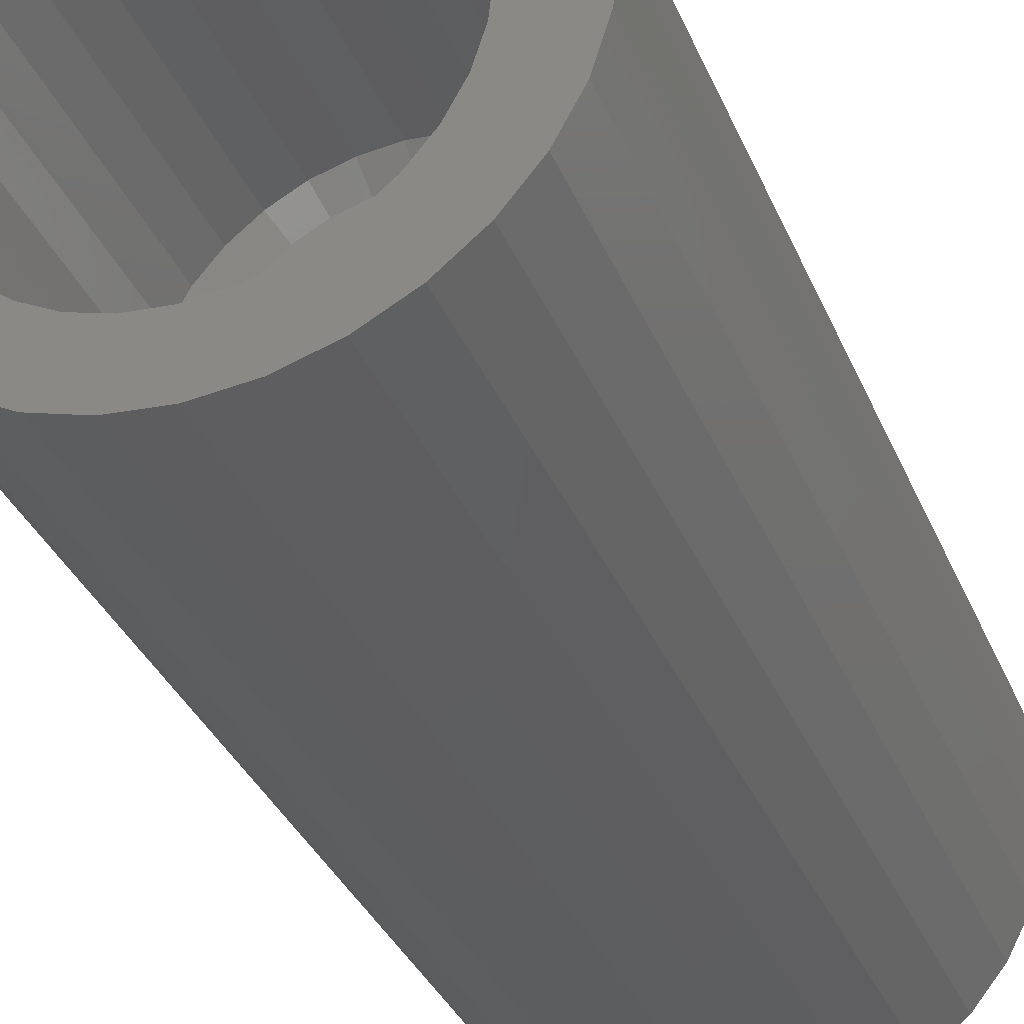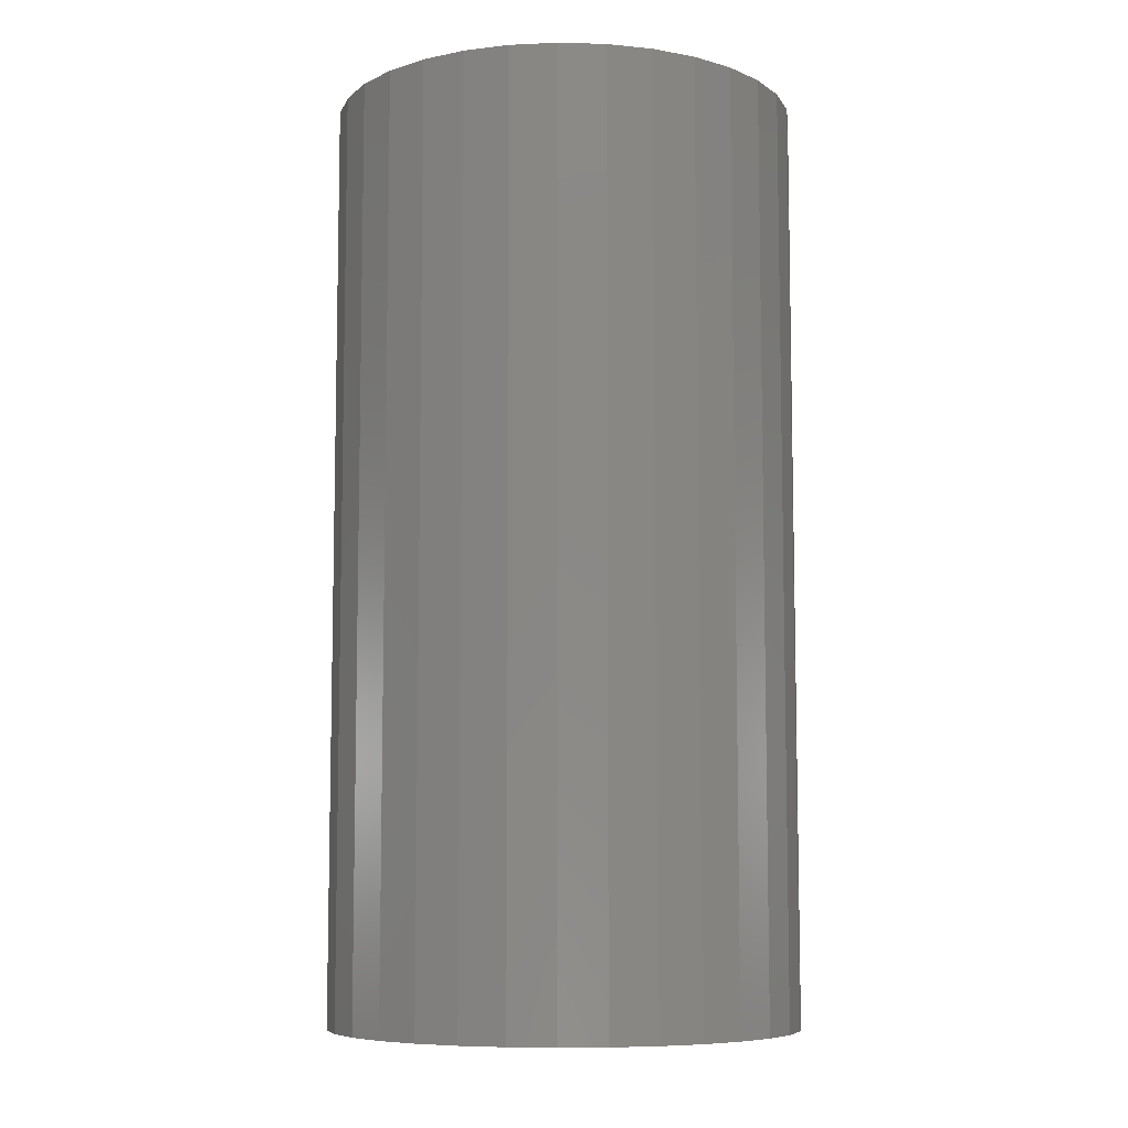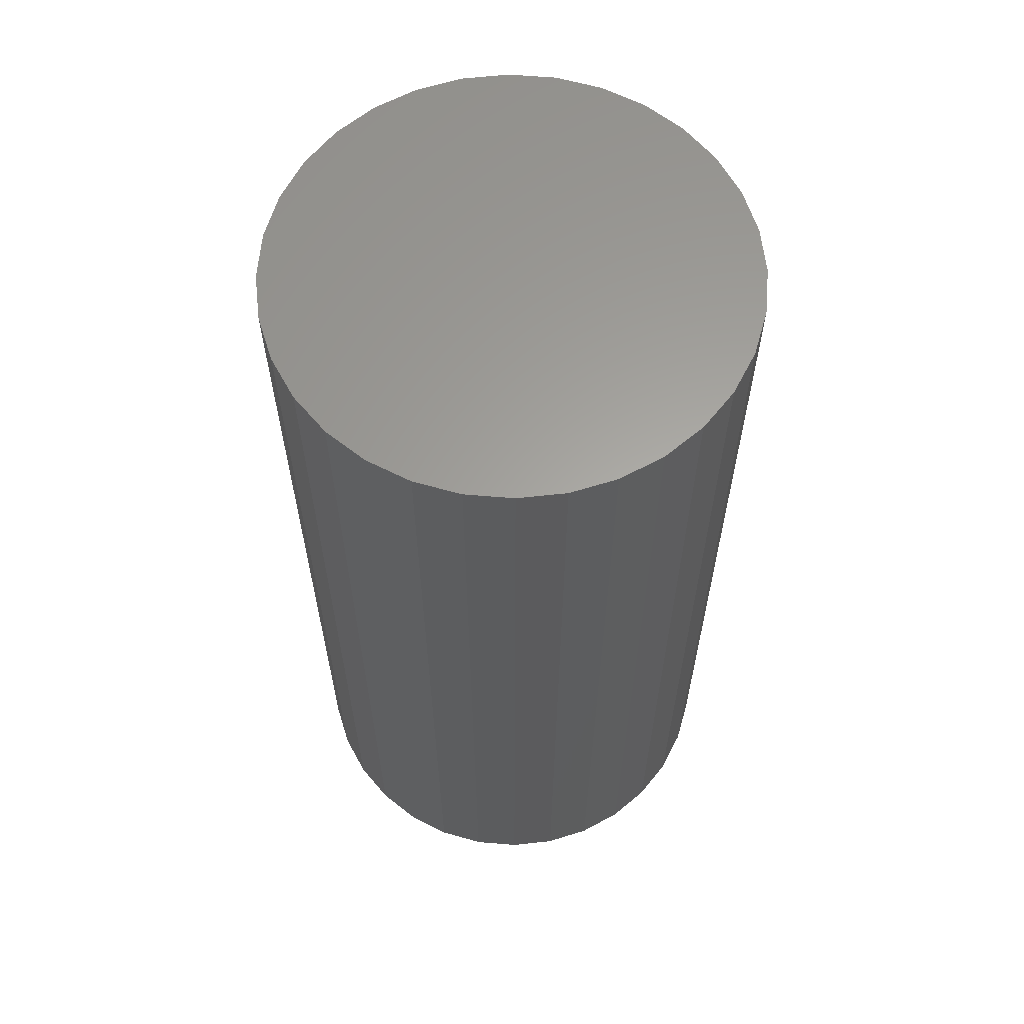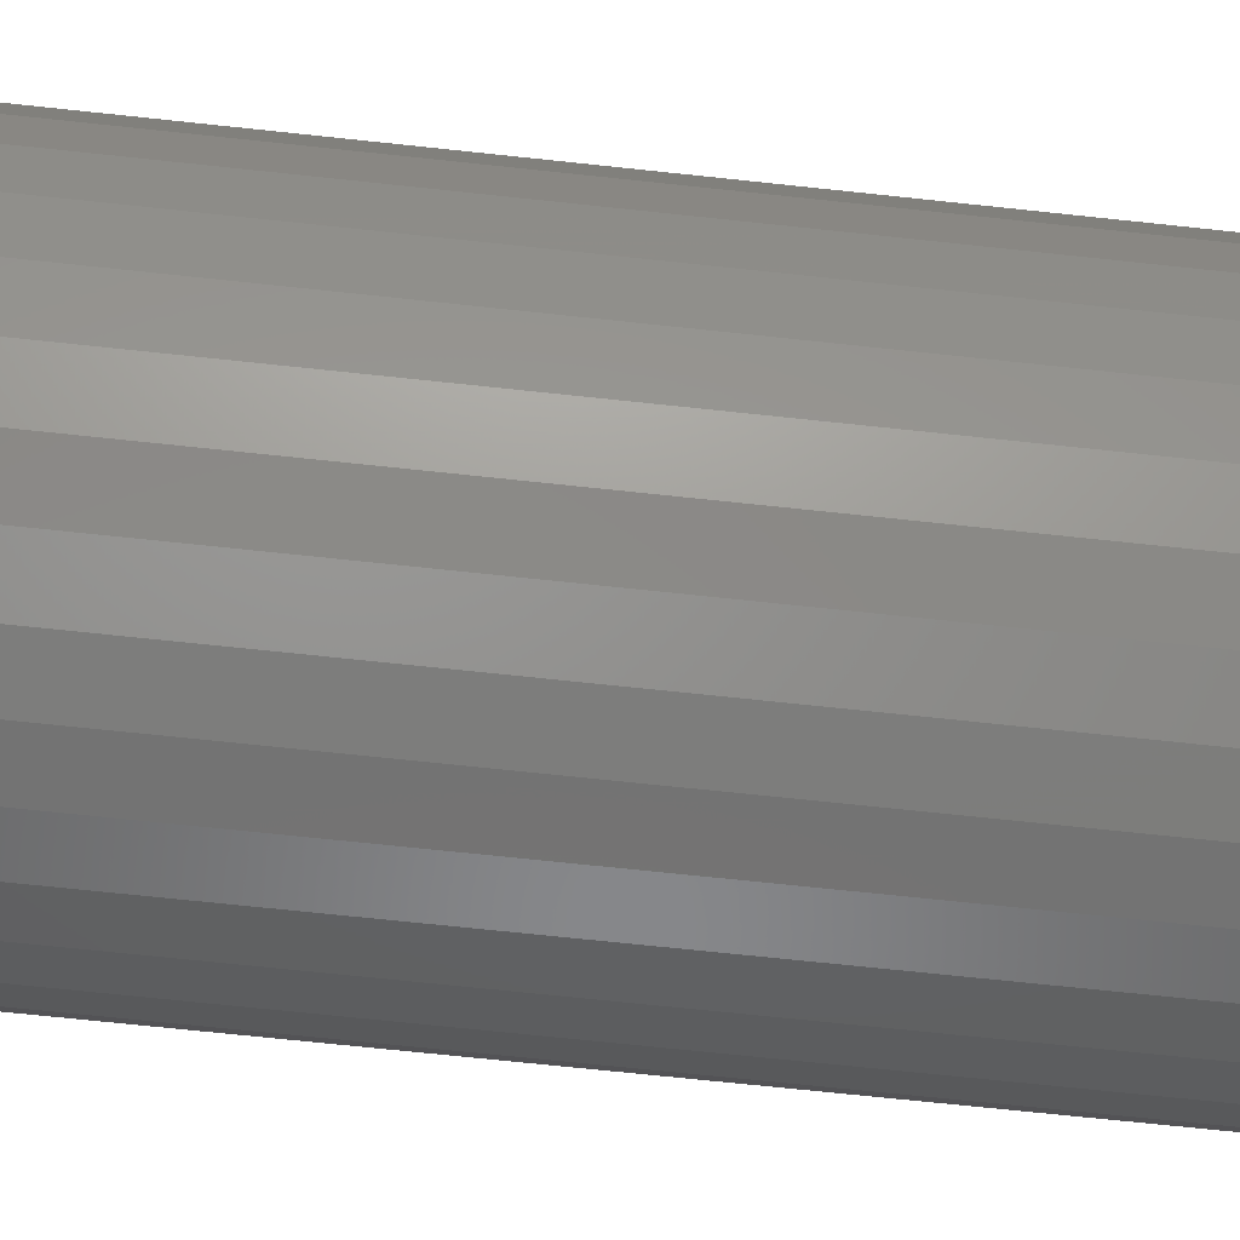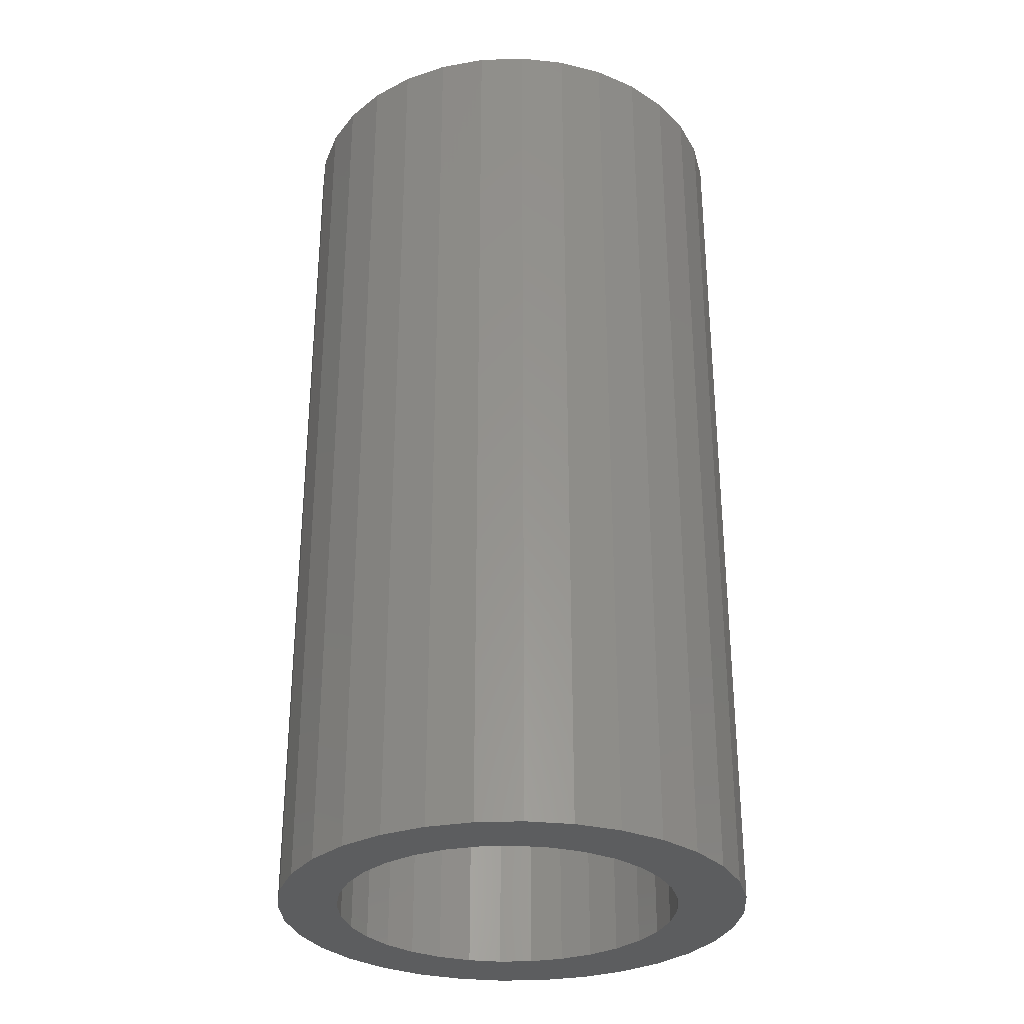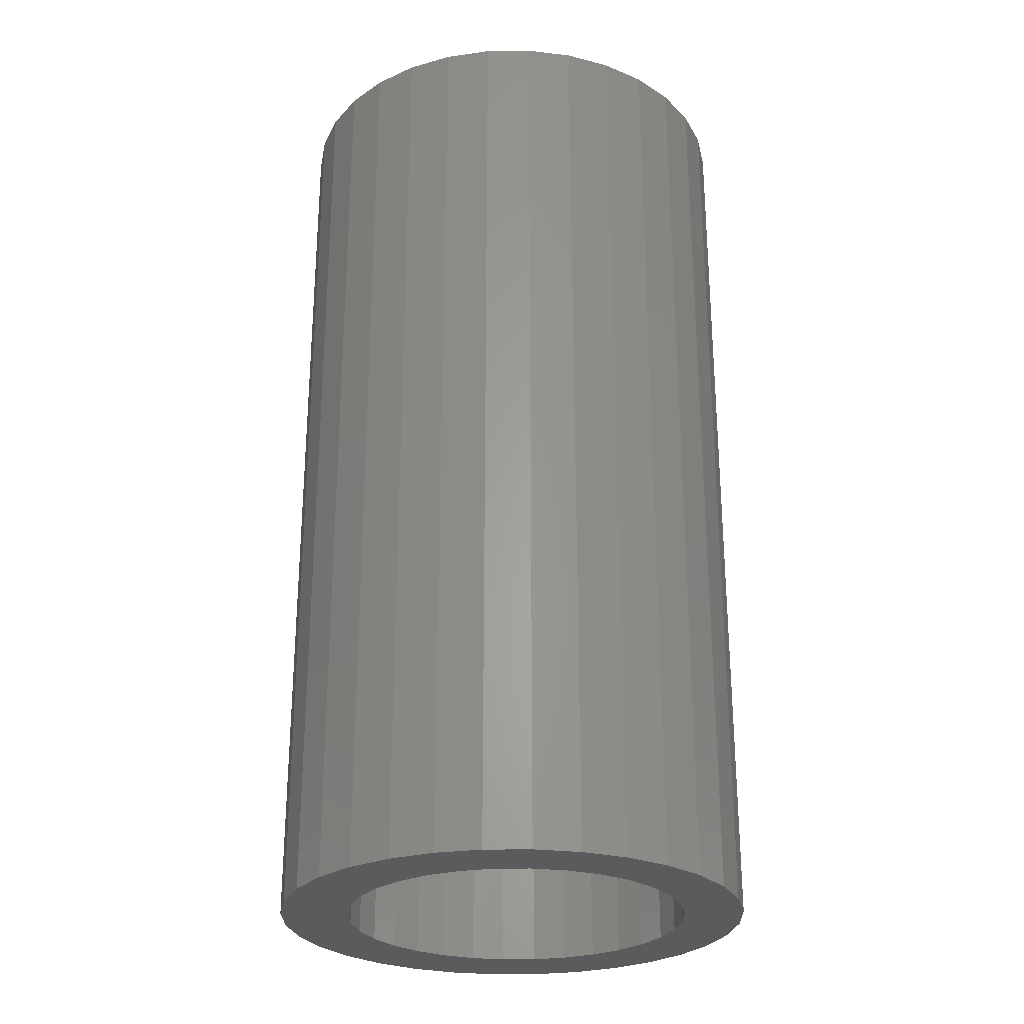
<metadata>
{"format":"stl","ext":"stl","renderer":"f3d","projection":"perspective","resolution":1024,"background":"white","views":[{"elev":-34.6,"azim":20.7,"up":"+Z"},{"elev":-7.8,"azim":-9.8,"up":"+Y"},{"elev":61.9,"azim":145.5,"up":"+Y"},{"elev":-71.1,"azim":83.9,"up":"+Z"},{"elev":-30.8,"azim":-36.5,"up":"+Y"},{"elev":-27.0,"azim":-139.6,"up":"+Y"}]}
</metadata>
<code>
# stl→obj: 160 verts, 316 faces
v -0.02637 -0.5 0.1202
v 0.02144 -0.5 0.1202
v -0.002467 -0.5 0.1225
v -0.04936 -0.5 0.1132
v 0.04442 -0.5 0.1132
v -0.07054 -0.5 0.1019
v 0.06561 -0.5 0.1019
v 0.06561 -0.5 -0.1019
v -0.04936 -0.5 -0.1132
v 0.04442 -0.5 -0.1132
v -0.02637 -0.5 -0.1202
v 0.02144 -0.5 -0.1202
v -0.002467 -0.5 -0.1225
v 0.08418 -0.5 0.08664
v -0.08911 -0.5 0.08664
v 0.09942 -0.5 0.06808
v -0.1043 -0.5 0.06808
v 0.1107 -0.5 0.04689
v -0.1157 -0.5 0.04689
v 0.1177 -0.5 0.0239
v -0.1226 -0.5 0.0239
v 0.1201 -0.5 -4.597e-17
v -0.125 -0.5 -1.522e-16
v 0.1177 -0.5 -0.0239
v -0.1226 -0.5 -0.0239
v 0.1107 -0.5 -0.04689
v -0.1157 -0.5 -0.04689
v 0.09942 -0.5 -0.06808
v -0.1043 -0.5 -0.06808
v 0.08418 -0.5 -0.08664
v -0.08911 -0.5 -0.08664
v -0.07054 -0.5 -0.1019
v -0.002467 -0.5156 -0.1382
v 0.02449 -0.75 -0.1355
v 0.02449 -0.5156 -0.1355
v 0.0504 -0.75 -0.1276
v 0.0504 -0.5156 -0.1276
v 0.07429 -0.75 -0.1149
v 0.07429 -0.5156 -0.1149
v 0.09523 -0.75 -0.09769
v 0.09523 -0.5156 -0.09769
v 0.1124 -0.75 -0.07676
v 0.1124 -0.5156 -0.07676
v 0.1252 -0.75 -0.05287
v 0.1252 -0.5156 -0.05287
v 0.133 -0.75 -0.02695
v 0.133 -0.5156 -0.02695
v 0.1357 -0.75 -5.076e-17
v 0.1357 -0.5156 -1.735e-16
v -0.002467 -0.75 -0.1382
v -0.02942 -0.5156 -0.1355
v -0.02942 -0.75 -0.1355
v -0.05534 -0.5156 -0.1276
v -0.05534 -0.75 -0.1276
v -0.07922 -0.5156 -0.1149
v -0.07922 -0.75 -0.1149
v -0.1002 -0.5156 -0.09769
v -0.1002 -0.75 -0.09769
v -0.1173 -0.5156 -0.07676
v -0.1173 -0.75 -0.07676
v -0.1301 -0.5156 -0.05287
v -0.1301 -0.75 -0.05287
v -0.138 -0.5156 -0.02695
v -0.138 -0.75 -0.02695
v -0.1406 -0.5156 5.076e-17
v -0.1406 -0.75 5.076e-17
v -0.002467 -0.5156 0.1382
v -0.02942 -0.75 0.1355
v -0.02942 -0.5156 0.1355
v -0.05534 -0.75 0.1276
v -0.05534 -0.5156 0.1276
v -0.07922 -0.75 0.1149
v -0.07922 -0.5156 0.1149
v -0.1002 -0.75 0.09769
v -0.1002 -0.5156 0.09769
v -0.1173 -0.75 0.07676
v -0.1173 -0.5156 0.07676
v -0.1301 -0.75 0.05287
v -0.1301 -0.5156 0.05287
v -0.138 -0.75 0.02695
v -0.138 -0.5156 0.02695
v -0.002467 -0.75 0.1382
v 0.02449 -0.5156 0.1355
v 0.02449 -0.75 0.1355
v 0.0504 -0.5156 0.1276
v 0.0504 -0.75 0.1276
v 0.07429 -0.5156 0.1149
v 0.07429 -0.75 0.1149
v 0.09523 -0.5156 0.09769
v 0.09523 -0.75 0.09769
v 0.1124 -0.5156 0.07676
v 0.1124 -0.75 0.07676
v 0.1252 -0.5156 0.05287
v 0.1252 -0.75 0.05287
v 0.133 -0.5156 0.02695
v 0.133 -0.75 0.02695
v 0.001974 -0.75 -0.1895
v 0.03894 -0.75 -0.1858
v -0.03499 -0.75 -0.1858
v 0.03894 -0.75 0.1858
v 0.001974 -0.75 0.1895
v -0.03499 -0.75 0.1858
v -0.07053 -0.75 0.1751
v -0.1033 -0.75 0.1575
v -0.1556 -0.75 0.1053
v -0.132 -0.75 -0.134
v -0.1033 -0.75 -0.1575
v -0.07053 -0.75 -0.1751
v 0.07448 -0.75 0.1751
v 0.1072 -0.75 0.1575
v 0.136 -0.75 0.134
v 0.136 -0.75 -0.134
v 0.1072 -0.75 -0.1575
v 0.07448 -0.75 -0.1751
v -0.132 -0.75 0.134
v -0.1731 -0.75 0.07251
v -0.1839 -0.75 0.03696
v -0.1875 -0.75 2.32e-17
v -0.1839 -0.75 -0.03696
v -0.1731 -0.75 -0.07251
v -0.1556 -0.75 -0.1053
v 0.1595 -0.75 0.1053
v 0.177 -0.75 0.07251
v 0.1878 -0.75 0.03696
v 0.1914 -0.75 -2.32e-17
v 0.1878 -0.75 -0.03696
v 0.177 -0.75 -0.07251
v 0.1595 -0.75 -0.1053
v 0.001974 1.288e-33 0.1895
v 0.03894 2.052e-18 0.1858
v -0.03499 -2.052e-18 0.1858
v -0.07053 -4.025e-18 0.1751
v 0.07448 4.025e-18 0.1751
v 0.03894 2.052e-18 -0.1858
v -0.03499 -2.052e-18 -0.1858
v 0.07448 4.025e-18 -0.1751
v 0.001974 -2.576e-33 -0.1895
v -0.07053 -4.025e-18 -0.1751
v -0.1033 -5.843e-18 -0.1575
v 0.1072 5.843e-18 -0.1575
v -0.132 -7.437e-18 -0.134
v 0.136 7.437e-18 -0.134
v -0.1556 -8.745e-18 -0.1053
v 0.1595 8.745e-18 -0.1053
v -0.1731 -9.717e-18 -0.07251
v 0.177 9.717e-18 -0.07251
v -0.1839 -1.032e-17 -0.03696
v 0.1878 1.032e-17 -0.03696
v -0.1875 -1.052e-17 2.32e-17
v 0.1914 1.052e-17 -2.32e-17
v -0.1839 -1.032e-17 0.03696
v 0.1878 1.032e-17 0.03696
v -0.1731 -9.717e-18 0.07251
v 0.177 9.717e-18 0.07251
v -0.1556 -8.745e-18 0.1053
v 0.1595 8.745e-18 0.1053
v -0.132 -7.437e-18 0.134
v 0.136 7.437e-18 0.134
v -0.1033 -5.843e-18 0.1575
v 0.1072 5.843e-18 0.1575
f 1 2 3
f 2 1 4
f 2 4 5
f 5 4 6
f 5 6 7
f 8 9 10
f 10 9 11
f 10 11 12
f 12 11 13
f 7 6 14
f 14 6 15
f 14 15 16
f 16 15 17
f 16 17 18
f 18 17 19
f 18 19 20
f 20 19 21
f 20 21 22
f 22 21 23
f 22 23 24
f 24 23 25
f 24 25 26
f 26 25 27
f 26 27 28
f 28 27 29
f 28 29 30
f 30 29 31
f 30 31 8
f 8 31 32
f 8 32 9
f 33 34 35
f 35 34 36
f 35 36 37
f 37 36 38
f 37 38 39
f 39 38 40
f 39 40 41
f 41 40 42
f 41 42 43
f 43 42 44
f 43 44 45
f 45 44 46
f 45 46 47
f 47 46 48
f 47 48 49
f 34 33 50
f 50 33 51
f 50 51 52
f 52 51 53
f 52 53 54
f 54 53 55
f 54 55 56
f 56 55 57
f 56 57 58
f 58 57 59
f 58 59 60
f 60 59 61
f 60 61 62
f 62 61 63
f 62 63 64
f 64 63 65
f 64 65 66
f 67 68 69
f 69 68 70
f 69 70 71
f 71 70 72
f 71 72 73
f 73 72 74
f 73 74 75
f 75 74 76
f 75 76 77
f 77 76 78
f 77 78 79
f 79 78 80
f 79 80 81
f 81 80 66
f 81 66 65
f 68 67 82
f 82 67 83
f 82 83 84
f 84 83 85
f 84 85 86
f 86 85 87
f 86 87 88
f 88 87 89
f 88 89 90
f 90 89 91
f 90 91 92
f 92 91 93
f 92 93 94
f 94 93 95
f 94 95 96
f 96 95 49
f 96 49 48
f 13 11 33
f 33 35 13
f 43 30 41
f 41 30 8
f 41 8 39
f 30 43 28
f 28 43 45
f 28 45 26
f 26 45 47
f 26 47 24
f 24 47 49
f 24 49 22
f 29 57 31
f 31 57 55
f 31 55 32
f 57 29 59
f 59 29 27
f 59 27 61
f 61 27 25
f 61 25 63
f 63 25 23
f 63 23 65
f 33 11 51
f 51 11 9
f 51 9 53
f 53 9 32
f 53 32 55
f 13 35 12
f 12 35 37
f 12 37 10
f 10 37 39
f 10 39 8
f 3 2 67
f 67 69 3
f 77 15 75
f 75 15 6
f 75 6 73
f 15 77 17
f 17 77 79
f 17 79 19
f 19 79 81
f 19 81 21
f 21 81 65
f 21 65 23
f 16 89 14
f 14 89 87
f 14 87 7
f 89 16 91
f 91 16 18
f 91 18 93
f 93 18 20
f 93 20 95
f 95 20 22
f 95 22 49
f 67 2 83
f 83 2 5
f 83 5 85
f 85 5 7
f 85 7 87
f 3 69 1
f 1 69 71
f 1 71 4
f 4 71 73
f 4 73 6
f 97 98 50
f 97 50 99
f 82 100 101
f 101 102 82
f 82 102 103
f 82 103 104
f 68 82 104
f 72 105 74
f 54 106 52
f 52 106 107
f 50 52 107
f 50 107 108
f 50 108 99
f 109 100 82
f 82 110 109
f 110 82 84
f 110 84 111
f 111 84 86
f 111 86 88
f 36 34 112
f 113 112 34
f 113 34 50
f 114 113 50
f 50 98 114
f 115 105 72
f 115 72 70
f 115 70 68
f 115 68 104
f 74 105 76
f 76 105 116
f 76 116 78
f 78 116 117
f 78 117 80
f 80 117 66
f 66 117 118
f 66 118 64
f 64 118 119
f 64 119 62
f 62 119 120
f 62 120 60
f 60 120 58
f 58 120 121
f 58 121 56
f 56 121 106
f 56 106 54
f 111 88 122
f 122 88 90
f 122 90 123
f 123 90 92
f 123 92 124
f 124 92 94
f 124 94 96
f 124 96 125
f 125 96 48
f 125 48 126
f 126 48 46
f 126 46 127
f 127 46 44
f 127 44 42
f 127 42 128
f 128 42 40
f 128 40 112
f 112 40 38
f 112 38 36
f 129 130 131
f 132 131 130
f 133 132 130
f 134 135 136
f 137 135 134
f 135 138 136
f 136 138 139
f 136 139 140
f 140 139 141
f 140 141 142
f 142 141 143
f 142 143 144
f 144 143 145
f 144 145 146
f 146 145 147
f 146 147 148
f 148 147 149
f 148 149 150
f 150 149 151
f 150 151 152
f 152 151 153
f 152 153 154
f 154 153 155
f 154 155 156
f 156 155 157
f 156 157 158
f 158 157 159
f 158 159 160
f 160 159 132
f 160 132 133
f 150 125 148
f 148 125 126
f 148 126 146
f 146 126 127
f 146 127 144
f 144 127 128
f 144 128 142
f 142 128 112
f 142 112 140
f 140 112 113
f 140 113 136
f 136 113 114
f 136 114 134
f 134 114 98
f 134 98 137
f 137 98 97
f 137 97 135
f 135 97 99
f 135 99 138
f 138 99 108
f 138 108 139
f 139 108 107
f 139 107 141
f 141 107 106
f 141 106 143
f 143 106 121
f 143 121 145
f 145 121 120
f 145 120 147
f 147 120 119
f 147 119 149
f 149 119 118
f 149 118 151
f 151 118 117
f 151 117 153
f 153 117 116
f 153 116 155
f 155 116 105
f 155 105 157
f 157 105 115
f 157 115 159
f 159 115 104
f 159 104 132
f 132 104 103
f 132 103 131
f 131 103 102
f 131 102 129
f 129 102 101
f 129 101 130
f 130 101 100
f 130 100 133
f 133 100 109
f 133 109 160
f 160 109 110
f 160 110 158
f 158 110 111
f 158 111 156
f 156 111 122
f 156 122 154
f 154 122 123
f 154 123 152
f 152 123 124
f 152 124 150
f 150 124 125

</code>
